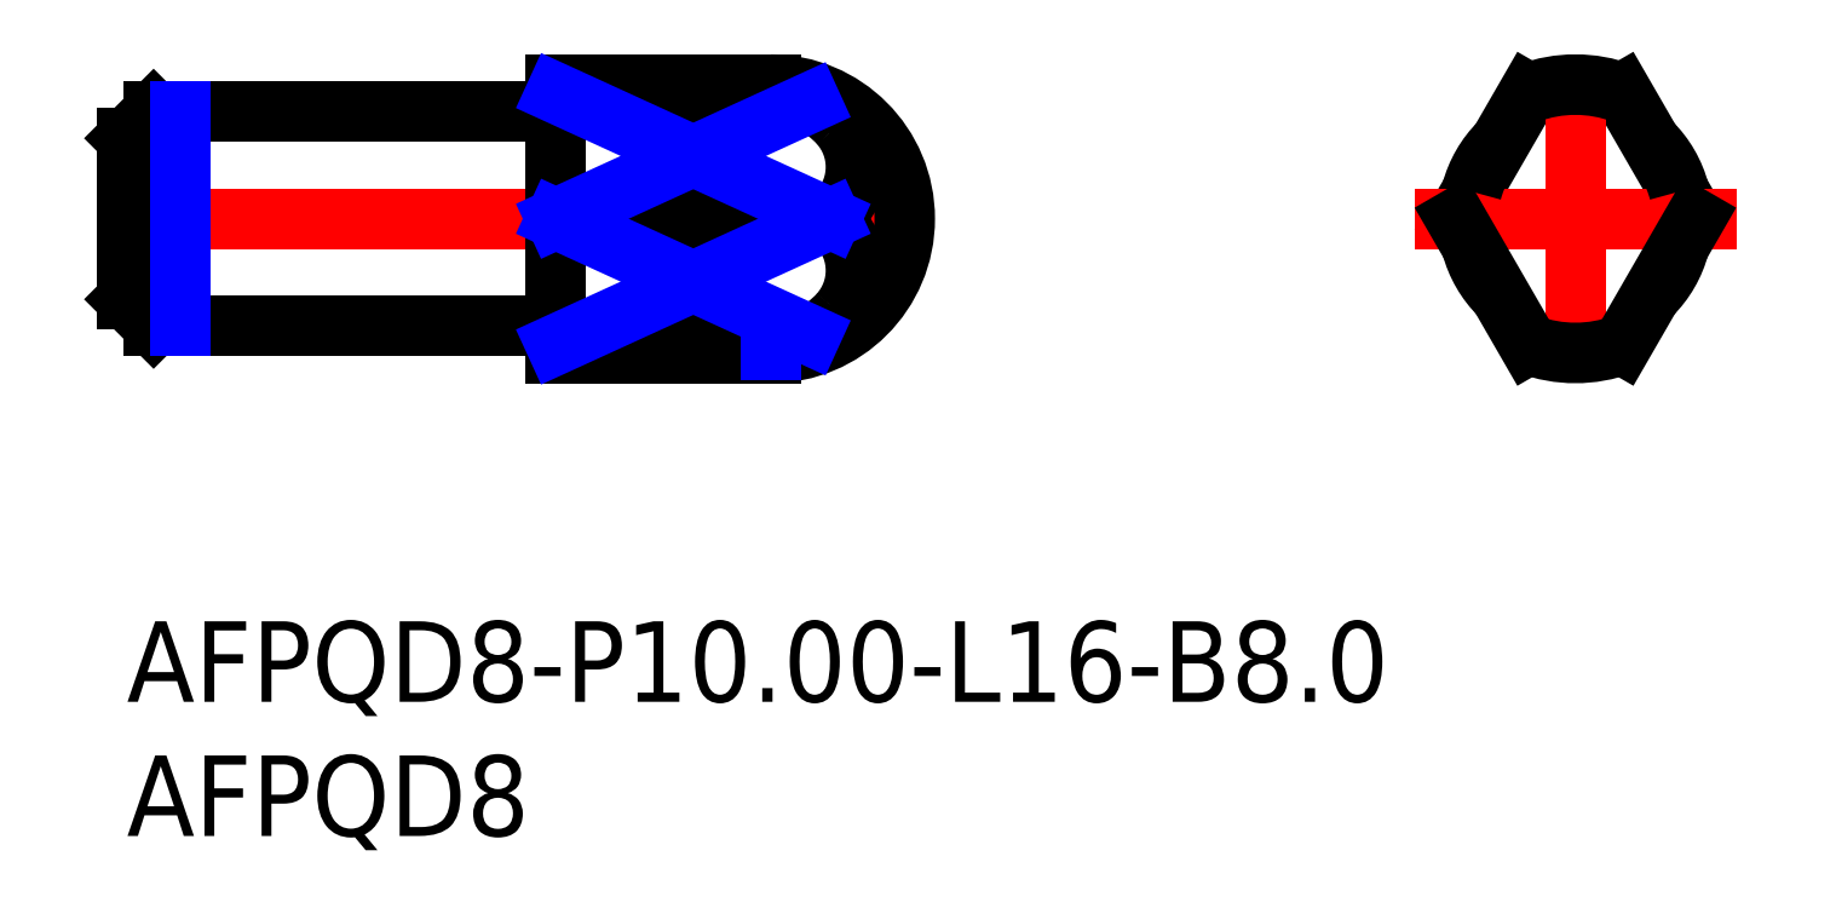
<metadata>
{"format":"dxf","ext":"dxf","renderer":"ezdxf+matplotlib","layout":"modelspace","background":"white","min_lineweight":24,"dpi":150}
</metadata>
<code>
0
SECTION
2
ENTITIES
0
LINE
8
MSM_CONTINUOUS
10
55.75
20
19.68
30
0
11
58.45
21
15
31
0
0
LINE
8
MSM_CONTINUOUS
10
52.25
20
19.68
30
0
11
49.55
21
15
31
0
0
INSERT
8
MSM_CONTINUOUS
2
*U14
10
0
20
0
30
0
0
INSERT
8
MSM_CONTINUOUS
2
*U15
10
0
20
0
30
0
0
LINE
8
MSM_CENTER
10
-1
20
15
30
0
11
30
21
15
31
0
0
LINE
8
MSM_CONTINUOUS
10
16
20
20
30
0
11
16
21
10
31
0
0
LINE
8
MSM_NARROW
10
24
20
19.89
30
0
11
24
21
19.75
31
0
0
LINE
8
MSM_CONTINUOUS
10
16
20
10
30
0
11
24
21
10
31
0
0
ARC
8
MSM_CONTINUOUS
10
15.8
20
10.8
30
0
40
0.2
50
0
51
90
0
LINE
8
MSM_CONTINUOUS
10
15.8
20
11
30
0
11
1
21
11
31
0
0
LINE
8
MSM_CONTINUOUS
10
0
20
12
30
0
11
0
21
18
31
0
0
LINE
8
MSM_CENTER
10
54
20
21
30
0
11
54
21
9
31
0
0
LINE
8
MSM_CENTER
10
48
20
15
30
0
11
60
21
15
31
0
0
LINE
8
MSM_CONTINUOUS
10
0
20
12
30
0
11
1
21
11
31
0
0
LINE
8
MSM_CONTINUOUS
10
1
20
19
30
0
11
1
21
11
31
0
0
ARC
8
MSM_CONTINUOUS
10
15.8
20
19.2
30
0
40
0.2
50
270
51
0
0
LINE
8
MSM_CONTINUOUS
10
15.8
20
19
30
0
11
1
21
19
31
0
0
LINE
8
MSM_CONTINUOUS
10
0
20
18
30
0
11
1
21
19
31
0
0
LINE
8
MSM_NARROW
10
2
20
19
30
0
11
2
21
11
31
0
0
LINE
8
MSM_CONTINUOUS
10
16
20
20
30
0
11
24
21
20
31
0
0
ARC
8
MSM_CONTINUOUS
10
24
20
15
30
0
40
5
50
270
51
90
0
ARC
8
MSM_CONTINUOUS
10
54
20
15
30
0
40
5
50
249.5
51
290.5
0
LINE
8
MSM_CONTINUOUS
10
52.25
20
10.32
30
0
11
49.55
21
15
31
0
0
LINE
8
MSM_CONTINUOUS
10
55.75
20
10.32
30
0
11
58.45
21
15
31
0
0
LINE
8
MSM_CONTINUOUS
10
24
20
19.68
30
0
11
16
21
19.68
31
0
0
ARC
8
MSM_CONTINUOUS
10
24
20
16.24
30
0
40
3.444
50
41.73
51
90
0
ARC
8
MSM_CONTINUOUS
10
24
20
17.62
30
0
40
3.444
50
310.5
51
318.3
0
ARC
8
MSM_CONTINUOUS
10
24.77
20
16.93
30
0
40
2.409
50
318.3
51
41.73
0
LINE
8
MSM_CONTINUOUS
10
24
20
10.32
30
0
11
16
21
10.32
31
0
0
ARC
8
MSM_CONTINUOUS
10
24
20
13.76
30
0
40
3.444
50
270
51
318.3
0
ARC
8
MSM_CONTINUOUS
10
24.77
20
13.07
30
0
40
2.409
50
318.3
51
41.73
0
ARC
8
MSM_CONTINUOUS
10
24
20
12.38
30
0
40
3.444
50
41.73
51
49.47
0
LINE
8
MSM_CONTINUOUS
10
16
20
15
30
0
11
26.24
21
15
31
0
0
ARC
8
MSM_CONTINUOUS
10
54
20
15
30
0
40
4
50
314.7
51
345.3
0
ARC
8
MSM_CONTINUOUS
10
54
20
15
30
0
40
5
50
69.51
51
110.5
0
ARC
8
MSM_CONTINUOUS
10
54
20
15
30
0
40
4
50
14.66
51
45.34
0
ARC
8
MSM_CONTINUOUS
10
54
20
15
30
0
40
4
50
134.7
51
165.3
0
ARC
8
MSM_CONTINUOUS
10
54
20
15
30
0
40
4
50
194.7
51
225.3
0
LINE
8
MSM_NARROW
10
24
20
10.25
30
0
11
24
21
10.11
31
0
0
LINE
8
MSM_NARROW
10
16
20
19.68
30
0
11
26.24
21
15
31
0
0
LINE
8
MSM_NARROW
10
16
20
15
30
0
11
25.49
21
19.34
31
0
0
LINE
8
MSM_NARROW
10
16
20
10.32
30
0
11
26.24
21
15
31
0
0
LINE
8
MSM_NARROW
10
16
20
15
30
0
11
25.49
21
10.66
31
0
0
ENDSEC
0
EOF

</code>
